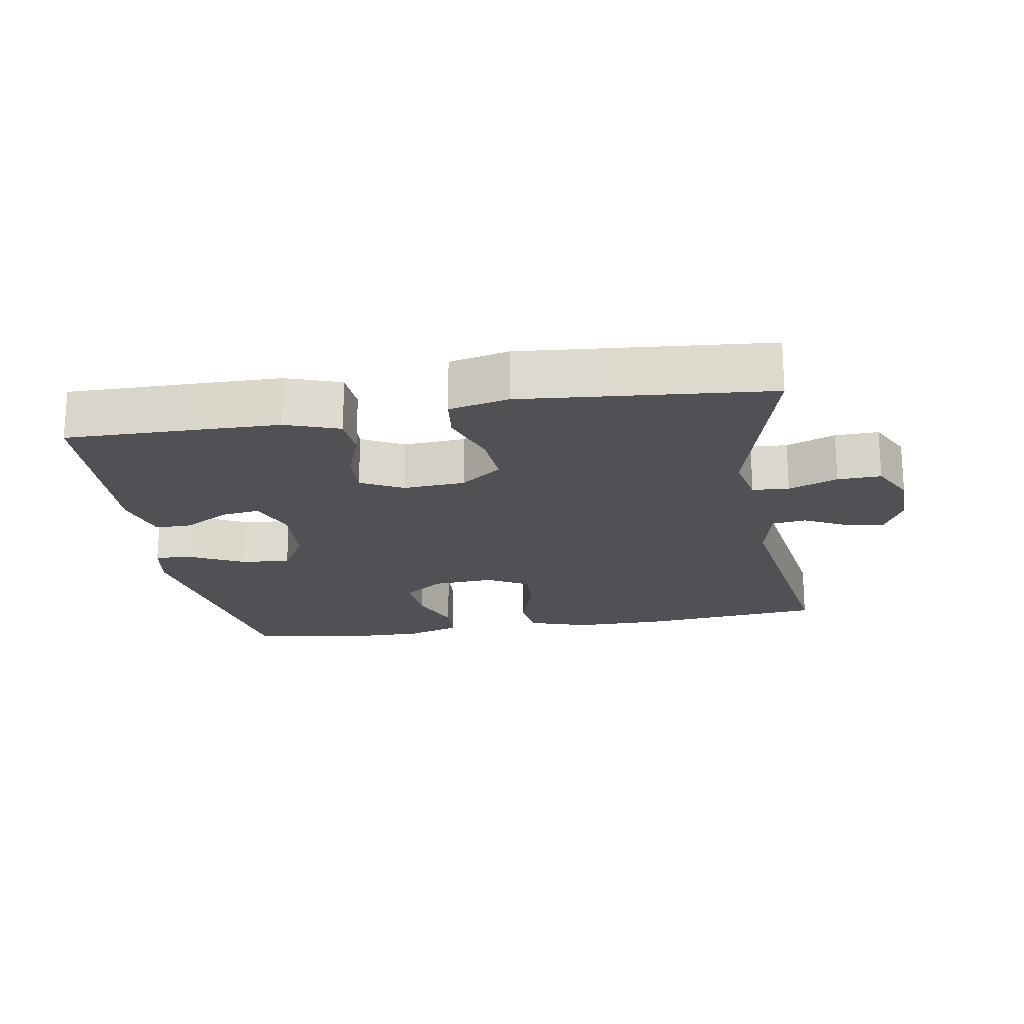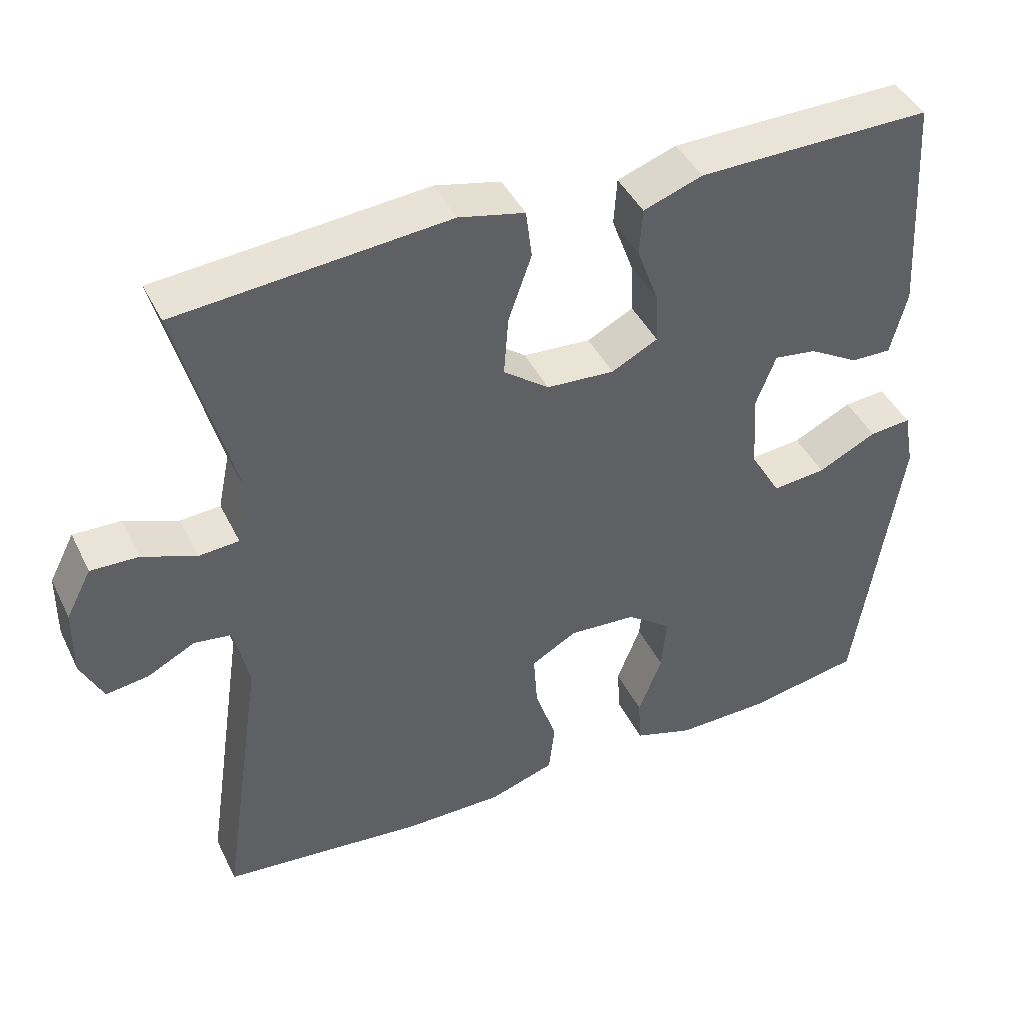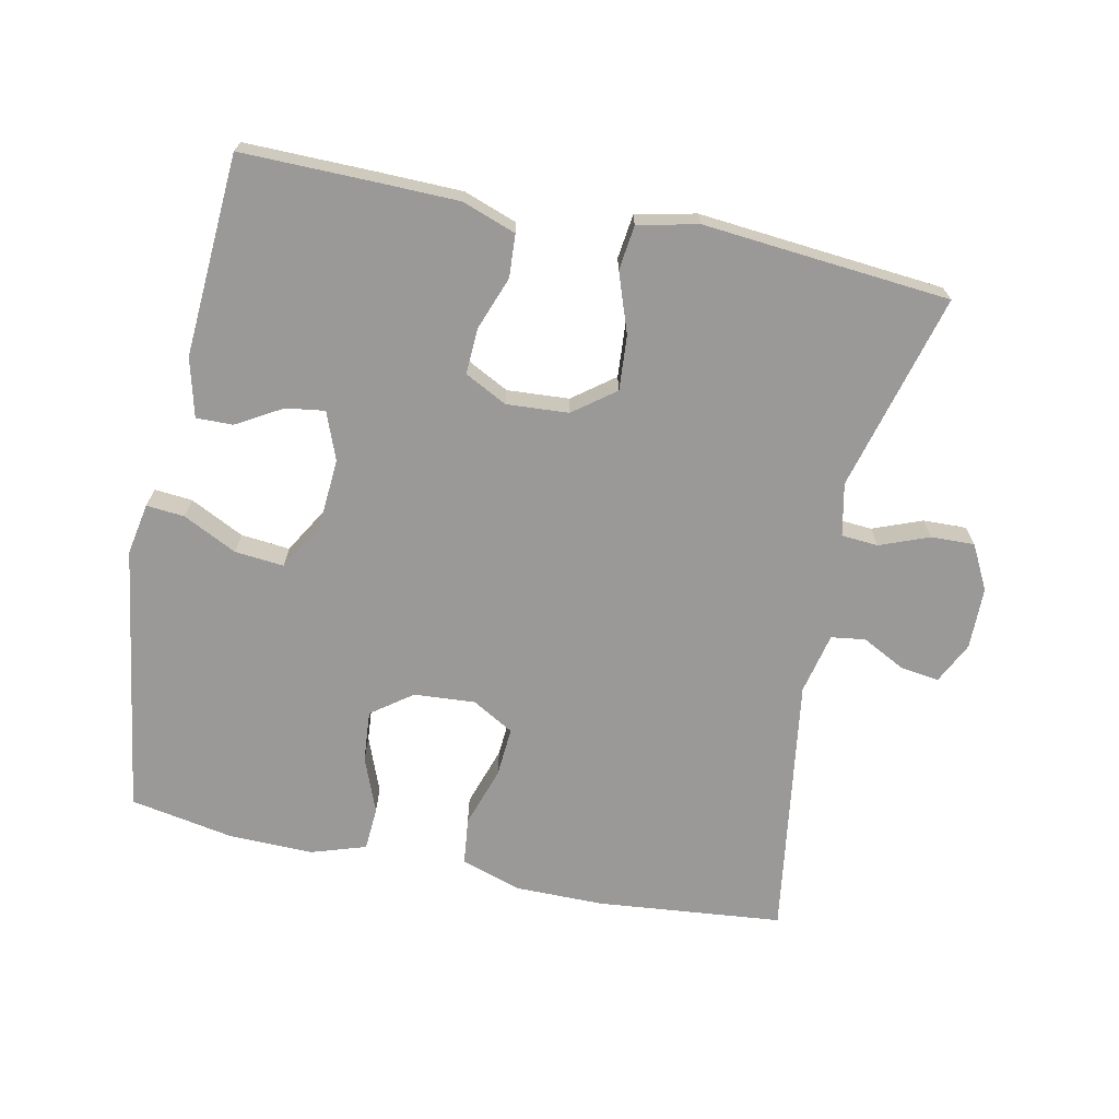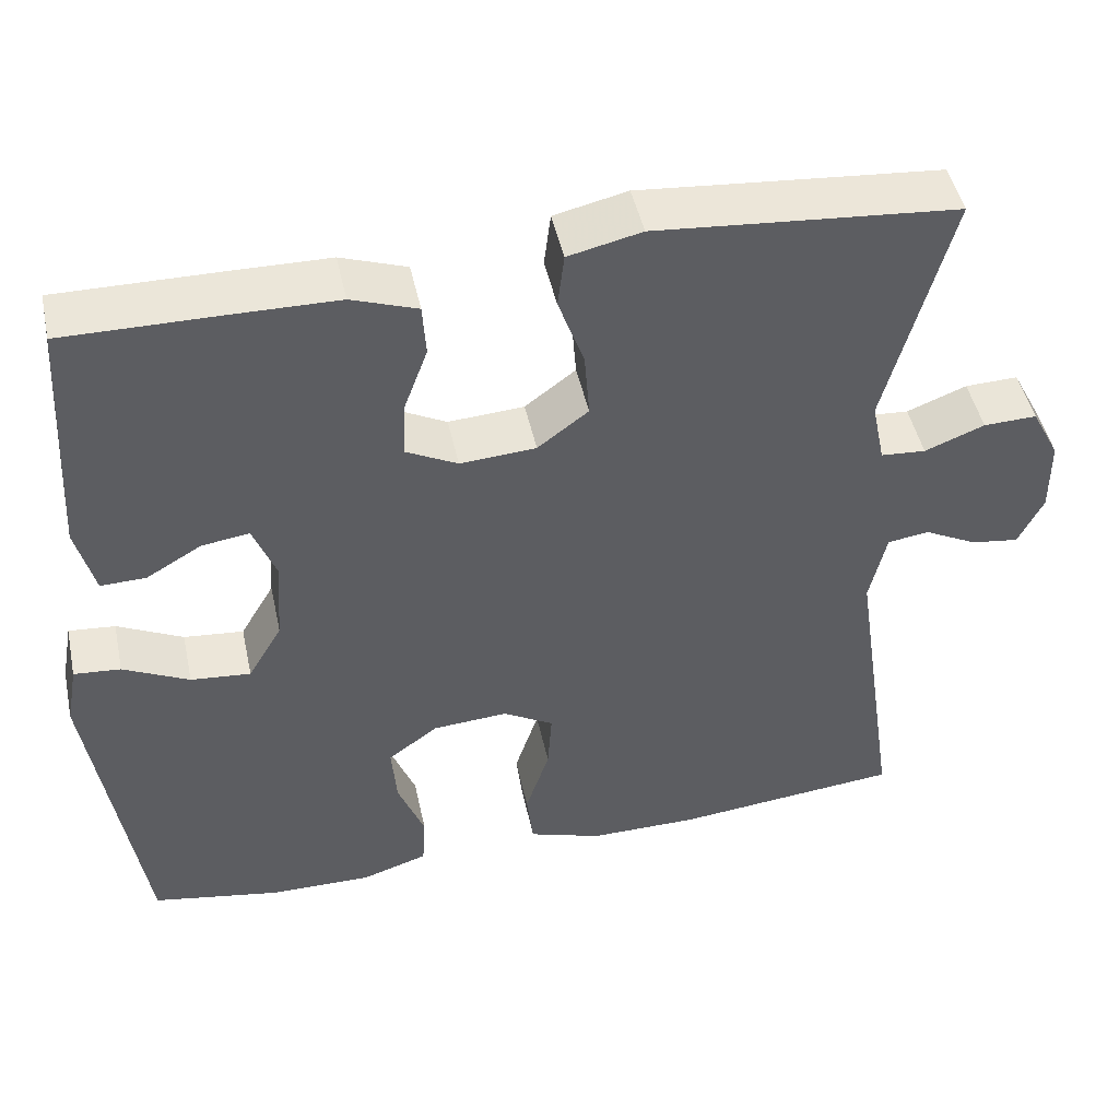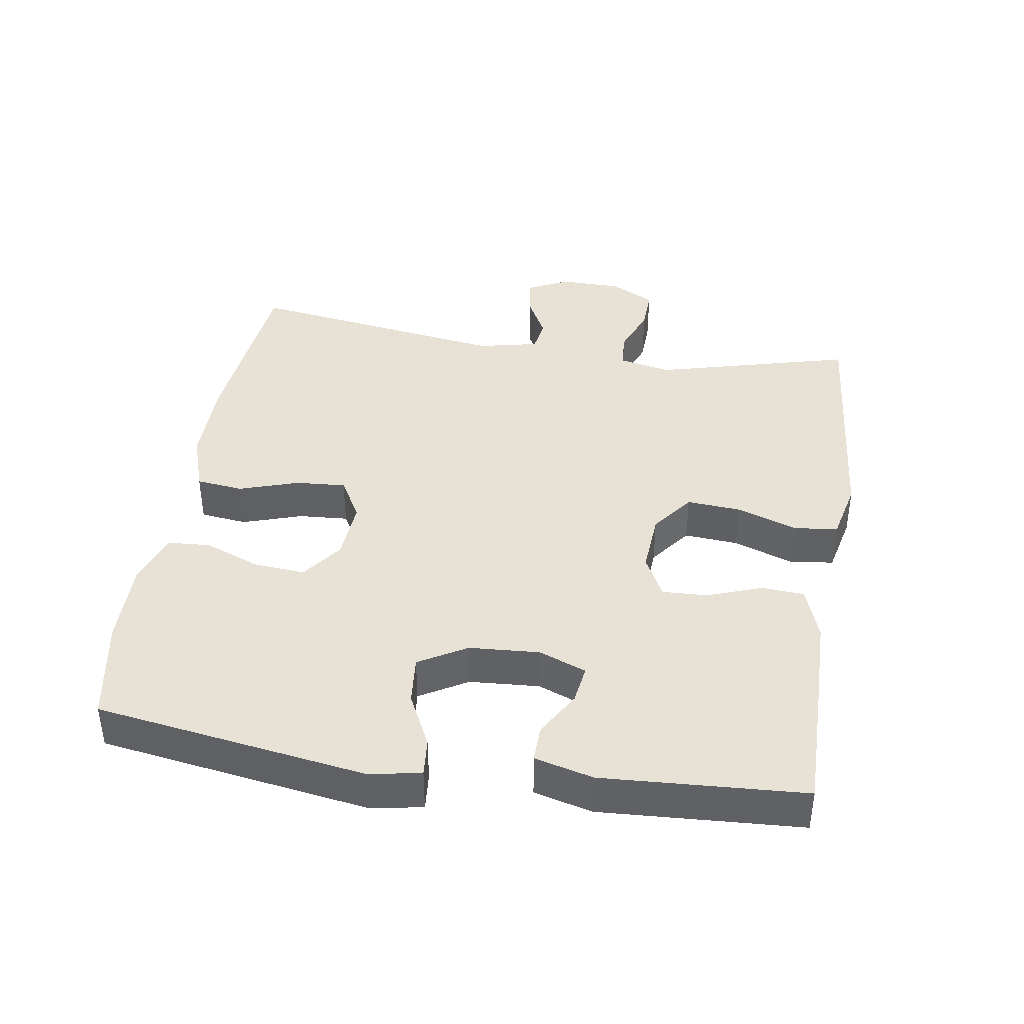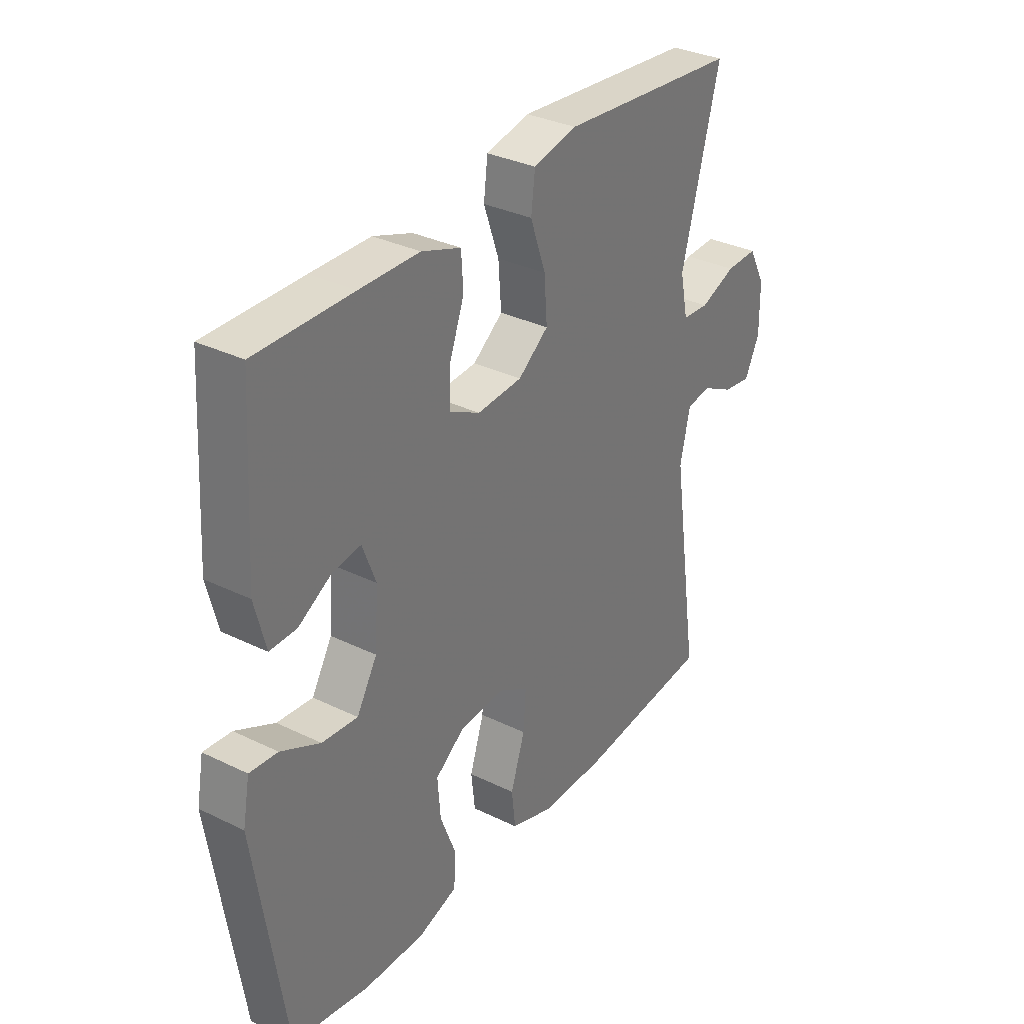
<metadata>
{"format":"obj","ext":"obj","renderer":"f3d","projection":"perspective","resolution":1024,"background":"white","views":[{"elev":-19.9,"azim":9.5,"up":"+Y"},{"elev":43.1,"azim":155.3,"up":"+Z"},{"elev":-69.1,"azim":-11.8,"up":"+Y"},{"elev":47.1,"azim":-12.2,"up":"+Z"},{"elev":40.5,"azim":-81.0,"up":"+Y"},{"elev":32.9,"azim":-56.0,"up":"+Z"}]}
</metadata>
<code>
v 0.5 0.07 -0.5
v 0.227 0.07 -0.527
v 0.096 0.07 -0.527
v 0.008 0.07 -0.498
v 0 0.07 -0.429
v 0.029 0.07 -0.341
v 0.034 0.07 -0.268
v -0.027 0.07 -0.233
v -0.117 0.07 -0.239
v -0.177 0.07 -0.283
v -0.171 0.07 -0.358
v -0.139 0.07 -0.44
v -0.143 0.07 -0.504
v -0.223 0.07 -0.53
v -0.347 0.07 -0.528
v -0.5 0.07 -0.5
v -0.56 0.07 -0.102
v -0.546 0.07 -0.026
v -0.49 0.07 -0.031
v -0.411 0.07 -0.07
v -0.339 0.07 -0.077
v -0.298 0.07 -0.007
v -0.291 0.07 0.096
v -0.318 0.07 0.166
v -0.375 0.07 0.158
v -0.442 0.07 0.119
v -0.496 0.07 0.118
v -0.518 0.07 0.204
v -0.5 0.07 0.5
v -0.306 0.07 0.498
v -0.186 0.07 0.496
v -0.107 0.07 0.468
v -0.103 0.07 0.405
v -0.132 0.07 0.326
v -0.135 0.07 0.259
v -0.073 0.07 0.227
v 0.018 0.07 0.233
v 0.079 0.07 0.279
v 0.073 0.07 0.359
v 0.042 0.07 0.447
v 0.05 0.07 0.512
v 0.138 0.07 0.532
v 0.272 0.07 0.52
v 0.5 0.07 0.5
v 0.423 0.07 0.21
v 0.439 0.07 0.133
v 0.493 0.07 0.129
v 0.565 0.07 0.157
v 0.629 0.07 0.159
v 0.663 0.07 0.094
v 0.664 0.07 0.003
v 0.634 0.07 -0.058
v 0.577 0.07 -0.05
v 0.513 0.07 -0.017
v 0.463 0.07 -0.024
v 0.443 0.07 -0.114
v 0.5 0 -0.5
v 0.227 0 -0.527
v 0.096 0 -0.527
v 0.008 0 -0.498
v 0 0 -0.429
v 0.029 0 -0.341
v 0.034 0 -0.268
v -0.027 0 -0.233
v -0.117 0 -0.239
v -0.177 0 -0.283
v -0.171 0 -0.358
v -0.139 0 -0.44
v -0.143 0 -0.504
v -0.223 0 -0.53
v -0.347 0 -0.528
v -0.5 0 -0.5
v -0.56 0 -0.102
v -0.546 0 -0.026
v -0.49 0 -0.031
v -0.411 0 -0.07
v -0.339 0 -0.077
v -0.298 0 -0.007
v -0.291 0 0.096
v -0.318 0 0.166
v -0.375 0 0.158
v -0.442 0 0.119
v -0.496 0 0.118
v -0.518 0 0.204
v -0.5 0 0.5
v -0.306 0 0.498
v -0.186 0 0.496
v -0.107 0 0.468
v -0.103 0 0.405
v -0.132 0 0.326
v -0.135 0 0.259
v -0.073 0 0.227
v 0.018 0 0.233
v 0.079 0 0.279
v 0.073 0 0.359
v 0.042 0 0.447
v 0.05 0 0.512
v 0.138 0 0.532
v 0.272 0 0.52
v 0.5 0 0.5
v 0.423 0 0.21
v 0.439 0 0.133
v 0.493 0 0.129
v 0.565 0 0.157
v 0.629 0 0.159
v 0.663 0 0.094
v 0.664 0 0.003
v 0.634 0 -0.058
v 0.577 0 -0.05
v 0.513 0 -0.017
v 0.463 0 -0.024
v 0.443 0 -0.114
f 52 53 54
f 51 52 54
f 50 51 54
f 49 50 54
f 48 49 54
f 47 48 54
f 46 47 54 55
f 45 46 55 56
f 43 44 45
f 43 45 56
f 42 43 56
f 41 42 56
f 40 41 56
f 39 40 56
f 32 33 34
f 31 32 34
f 30 31 34
f 29 30 34
f 28 29 34
f 27 28 34
f 26 27 34
f 25 26 34
f 24 25 34 35
f 23 24 35 36
f 18 19 20
f 17 18 20
f 16 17 20
f 15 16 20
f 14 15 20
f 13 14 20
f 12 13 20
f 11 12 20
f 10 11 20 21
f 9 10 21 22
f 4 5 6
f 3 4 6
f 2 3 6
f 1 2 6
f 56 1 6
f 56 6 7
f 38 39 56
f 56 7 8
f 38 56 8
f 37 38 8
f 23 36 37
f 22 23 37
f 9 22 37
f 8 9 37
f 110 109 108
f 110 108 107
f 110 107 106
f 110 106 105
f 110 105 104
f 110 104 103
f 111 110 103 102
f 112 111 102 101
f 101 100 99
f 112 101 99
f 112 99 98
f 112 98 97
f 112 97 96
f 112 96 95
f 90 89 88
f 90 88 87
f 90 87 86
f 90 86 85
f 90 85 84
f 90 84 83
f 90 83 82
f 90 82 81
f 91 90 81 80
f 92 91 80 79
f 76 75 74
f 76 74 73
f 76 73 72
f 76 72 71
f 76 71 70
f 76 70 69
f 76 69 68
f 76 68 67
f 77 76 67 66
f 78 77 66 65
f 62 61 60
f 62 60 59
f 62 59 58
f 62 58 57
f 62 57 112
f 63 62 112
f 112 95 94
f 64 63 112
f 64 112 94
f 64 94 93
f 93 92 79
f 93 79 78
f 93 78 65
f 93 65 64
f 1 57 58 2
f 2 58 59 3
f 3 59 60 4
f 4 60 61 5
f 5 61 62 6
f 6 62 63 7
f 7 63 64 8
f 8 64 65 9
f 9 65 66 10
f 10 66 67 11
f 11 67 68 12
f 12 68 69 13
f 13 69 70 14
f 14 70 71 15
f 15 71 72 16
f 16 72 73 17
f 17 73 74 18
f 18 74 75 19
f 19 75 76 20
f 20 76 77 21
f 21 77 78 22
f 22 78 79 23
f 23 79 80 24
f 24 80 81 25
f 25 81 82 26
f 26 82 83 27
f 27 83 84 28
f 28 84 85 29
f 29 85 86 30
f 30 86 87 31
f 31 87 88 32
f 32 88 89 33
f 33 89 90 34
f 34 90 91 35
f 35 91 92 36
f 36 92 93 37
f 37 93 94 38
f 38 94 95 39
f 39 95 96 40
f 40 96 97 41
f 41 97 98 42
f 42 98 99 43
f 43 99 100 44
f 44 100 101 45
f 45 101 102 46
f 46 102 103 47
f 47 103 104 48
f 48 104 105 49
f 49 105 106 50
f 50 106 107 51
f 51 107 108 52
f 52 108 109 53
f 53 109 110 54
f 54 110 111 55
f 55 111 112 56
f 56 112 57 1

</code>
